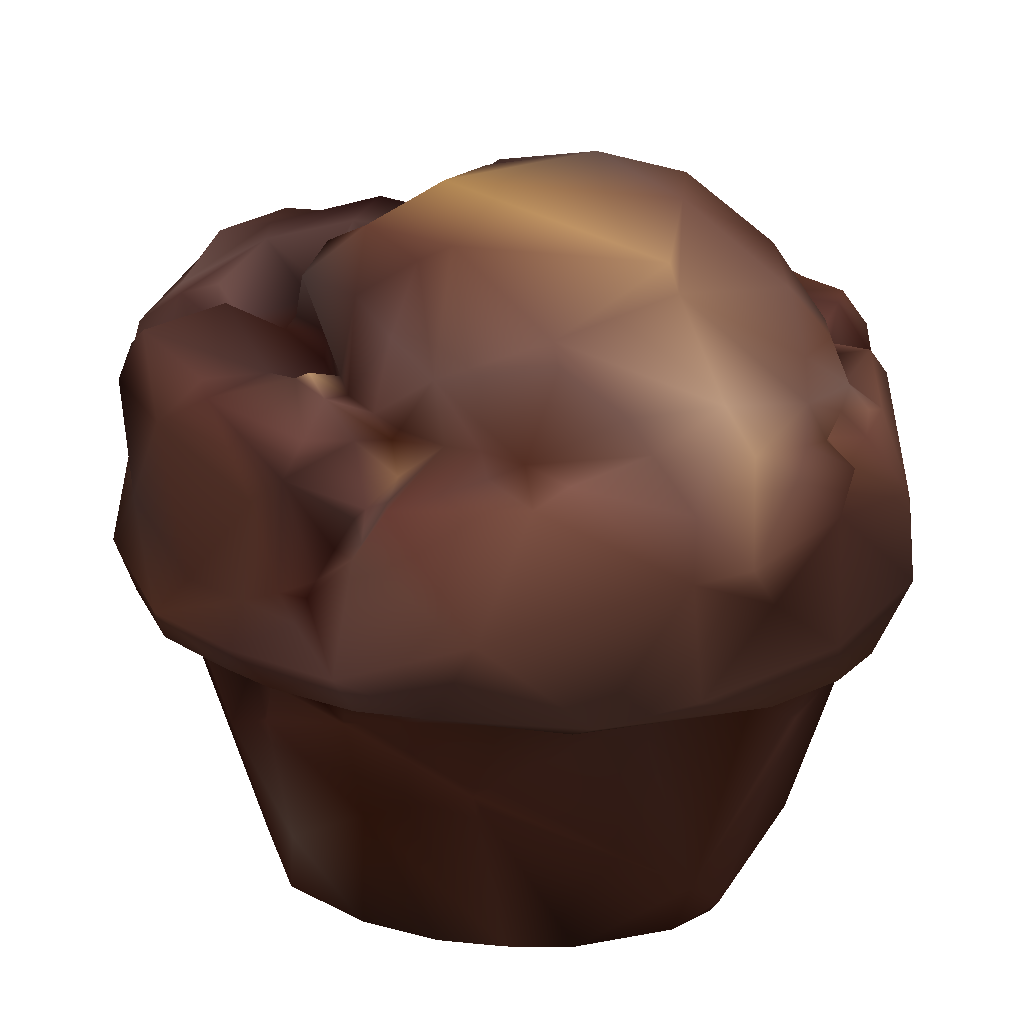
<metadata>
{"format":"obj","ext":"obj","renderer":"f3d","projection":"perspective","resolution":1024,"background":"white","views":[{"elev":23.7,"azim":-7.5,"up":"+Y"}]}
</metadata>
<code>
v -4.294 7.149 4.849 0.5216 0.2667 0.1843
v -3.536 6.607 4.128 0.2588 0.06667 0.02745
v -3.106 6.266 4.593 0.4941 0.2549 0.1765
v -3.014 7.159 5.836 0.6118 0.3922 0.3216
v -3.095 6.684 4.756 0.4941 0.2549 0.1765
v 0.402 6.878 6.545 0.5373 0.3098 0.2196
v -0.3754 1.428 4.161 0.5765 0.3216 0.2314
v -0.6362 6.646 5.717 0.5216 0.2745 0.1843
v -1.088 5.283 5.547 0.5098 0.2588 0.1843
v 0.8477 1.38 4.251 0.5098 0.2588 0.1765
v -6.551 10.73 -0.1148 0.3098 0.149 0.1216
v -6.301 11.26 -0.4809 0.549 0.3647 0.3294
v -5.813 9.11 -1.761 0.2314 0.1098 0.102
v -6.437 9.286 -2.126 0.4196 0.2588 0.2275
v -4.809 11.08 -1.216 0.2667 0.1373 0.1373
v -6.4 8.889 0.7229 0.502 0.349 0.3216
v -6.208 10.19 -0.8566 0.2118 0.06667 0.0549
v -6.485 8.764 -1.722 0.549 0.3373 0.2863
v -5.971 9.603 -2.186 0.2667 0.1647 0.149
v -5.129 11.43 1.94 0.502 0.3216 0.302
v -6.077 11.74 0.247 0.4471 0.2941 0.2745
v -5.093 10.48 -1.481 0.4118 0.2863 0.2667
v -5.461 10.07 -1.274 0.2863 0.1765 0.1569
v -6.392 10.23 -2.518 0.4471 0.2588 0.2275
v -4.738 11.82 -1.799 0.5373 0.3922 0.3843
v -5.592 11.48 -0.798 0.3098 0.1922 0.1843
v -4.651 11.99 -0.2566 0.3765 0.2314 0.2196
v -6.01 10.17 -2.238 0.4824 0.3373 0.3294
v -3.407 11.81 2.859 0.8118 0.6588 0.5216
v -4.768 11.17 -1.45 0.4118 0.2667 0.2667
v -5.419 11.49 -2.887 0.5843 0.4471 0.4392
v -5.413 11.52 -2.297 0.4392 0.2863 0.2745
v -4.043 11.65 2.329 0.349 0.2392 0.2392
v -6.195 10.79 -2.963 0.5098 0.3373 0.3098
v -3.476 11.95 0.4393 0.3216 0.2039 0.1922
v -3.668 11.72 0.4613 0.2588 0.1294 0.1098
v -3.15 11.18 2.218 0.2588 0.1569 0.1569
v -2.997 11.89 1.146 0.2941 0.149 0.1373
v -3.078 11.53 1.533 0.1765 0.07451 0.06667
v -5.035 11.54 -4.257 0.4824 0.2863 0.2471
v -2.884 11.25 2.321 0.2196 0.1216 0.1098
v -3.349 12.62 0.3362 0.6 0.4667 0.4588
v -2.667 12.67 -0.5725 0.5373 0.4275 0.4275
v -3.064 12.18 -0.7794 0.3922 0.2667 0.2588
v -4.638 12.11 -4.064 0.5373 0.3843 0.3765
v -2.577 12.83 2.081 0.4196 0.2745 0.2588
v -2.871 11.58 2.46 0.4118 0.2745 0.2549
v -4.364 11.35 -1.271 0.4471 0.3216 0.3294
v -3.166 11.83 -0.8205 0.2471 0.1569 0.1569
v -1.526 13.36 2.012 0.4549 0.2863 0.2549
v -2.889 13.21 0.2651 0.2471 0.1294 0.1098
v -1.977 12.83 -0.5128 0.3098 0.2196 0.2196
v -2.27 13.62 0.7857 0.5294 0.3373 0.2824
v -3.831 12.38 -2.61 0.4392 0.3216 0.3216
v -0.8738 14.12 0.03779 0.9216 0.7216 0.4745
v -1.425 13.19 -0.5467 0.7569 0.5294 0.3216
v -1.052 13.55 -1.203 0.5765 0.4196 0.3922
v -3.716 10.52 -6.011 0.5373 0.3373 0.302
v -2.326 12.96 -1.6 0.4314 0.3098 0.3098
v -0.9357 13.69 -0.5497 0.4941 0.3294 0.2745
v -0.9933 13.68 2.305 0.5373 0.3569 0.302
v 0.1084 13.63 -1.378 0.4588 0.3373 0.3216
v -3.704 12.34 -3.691 0.3647 0.2392 0.2314
v -3.349 12.11 -5.319 0.502 0.3098 0.2824
v -1.582 12.86 -1.561 0.4314 0.3216 0.3098
v -1.907 11.81 -5.803 0.2863 0.1647 0.1569
v 0.002639 14 -1.204 0.5647 0.4039 0.3569
v -0.789 13.36 -1.819 0.4745 0.3569 0.3569
v 0.5206 13.82 -1.646 0.4667 0.3098 0.302
v -0.4894 13.2 -2.364 0.4824 0.3569 0.349
v 0.6802 12.03 -3.588 0.3765 0.2588 0.2549
v -0.2647 12.14 -3.494 0.2667 0.149 0.1373
v -0.5001 12.54 -3.069 0.3294 0.2039 0.2
v -1.031 11.31 -6.948 0.4392 0.2588 0.2392
v -0.08692 12.89 -3.372 0.4941 0.3647 0.3569
v -1.662 12.71 -3.895 0.2314 0.1098 0.1098
v -1.09 10.87 -7.222 0.4118 0.2196 0.1765
v -0.1898 9.885 -6.518 0.302 0.1765 0.1647
v 0.412 13.66 -2.722 0.4392 0.3098 0.2941
v -1.141 8.806 -7.37 0.4314 0.2196 0.149
v 0.1549 11.79 -4.164 0.4196 0.3216 0.3216
v -0.4509 11.4 -6.393 0.549 0.3922 0.3843
v 0.6417 10.94 -6.152 0.3216 0.1922 0.1765
v -0.2011 9.288 -7.253 0.2745 0.149 0.1216
v -0.5755 9.88 -7.315 0.2745 0.1294 0.1098
v -0.3126 10.36 -6.749 0.4745 0.3373 0.3216
v -0.06434 11.65 -6.042 0.5647 0.4196 0.4039
v 1.062 11.08 -6.535 0.5765 0.4275 0.4039
v 0.3878 10.52 -6.328 0.3922 0.2588 0.2471
v 0.9318 10.18 -7.159 0.6392 0.4392 0.3843
v 0.2462 9.665 -6.634 0.2941 0.1922 0.1843
v 0.1305 9.381 -7.203 0.4824 0.302 0.2667
v 2.134 11.95 -3.569 0.2588 0.1569 0.1569
v 4.69 12.65 2.09 0.549 0.4039 0.3765
v 3.575 11.88 -1.947 0.3373 0.2196 0.2039
v 2.645 12.23 -2.984 0.3294 0.2118 0.2039
v 1.803 12.9 -2.984 0.4118 0.2941 0.2863
v 3.116 13.85 0.7125 0.5373 0.3843 0.349
v 4.212 13.02 -0.9305 0.5216 0.3843 0.3569
v 3.361 13.52 -1.369 0.5216 0.3569 0.3216
v 3.371 14.01 -0.2869 0.5098 0.349 0.302
v 5.265 11.99 2.802 0.5294 0.349 0.2941
v 4.134 11.74 -1.718 0.2941 0.1765 0.1647
v 1.932 10.86 -6.804 0.502 0.3216 0.2824
v 1.911 14.24 -0.9733 0.6039 0.4863 0.4745
v 3.96 12.73 -1.821 0.4118 0.2549 0.2314
v 1.208 10.85 -7.046 0.6039 0.4196 0.3765
v 2.695 13 -2.714 0.3843 0.2745 0.2745
v 4.634 12.13 -1.272 0.549 0.4039 0.3843
v 4.912 12.73 -0.1314 0.4667 0.2941 0.2549
v 5.717 10.91 -0.005252 0.4745 0.3098 0.2941
v 1.783 8.604 -7.42 0.5216 0.3373 0.2863
v 5.206 10.99 0.1456 0.2118 0.09412 0.07451
v 5.186 12.09 -0.3387 0.302 0.1765 0.1569
v 1.749 12.14 -4.425 0.5216 0.3922 0.3843
v 1.871 11.55 -6.186 0.4745 0.3098 0.2863
v 5.702 11 2.271 0.5098 0.349 0.3216
v 5.774 10.99 0.9601 0.3098 0.1765 0.1569
v 5.645 11.63 0.9137 0.5373 0.3922 0.3647
v 6.372 9.771 -0.3761 0.4588 0.3098 0.2941
v 6.476 9.5 -0.3886 0.2588 0.1569 0.1373
v 4.051 11.8 -2.826 0.4471 0.302 0.2941
v 4.967 11.61 -0.7806 0.3647 0.2275 0.2118
v 3.202 12.16 -3.834 0.4275 0.2745 0.2588
v 3.704 8.483 -6.736 0.5765 0.349 0.2667
v 6.355 10.09 -0.1398 0.4314 0.2745 0.2471
v 6.006 10.73 -0.06834 0.4588 0.2941 0.2745
v 3.873 11.31 -5.505 0.5569 0.3647 0.3098
v 4.567 11.48 -1.166 0.5647 0.4314 0.4275
v 6.58 10.91 0.5912 0.5373 0.3569 0.3098
v 6.583 11.31 -1.473 0.4941 0.302 0.2549
v 7.084 9.306 -0.08826 0.5216 0.3647 0.3294
v 6.991 9.476 -0.5622 0.4824 0.2941 0.2471
v 6.896 10.47 0.6093 0.5647 0.3843 0.3373
v 6.372 11.26 -0.9403 0.4196 0.2588 0.2392
v 7.037 10.24 -0.8929 0.3294 0.1569 0.1294
v 5.759 11.3 -3.307 0.5843 0.3922 0.349
v 5.378 8.282 -5.312 0.5098 0.3216 0.2667
v 4.774 11.19 -4.876 0.6314 0.4392 0.3922
v 7.349 8.275 -0.8034 0.5373 0.3373 0.2745
v 7.082 9.836 -0.8324 0.549 0.3569 0.302
v 7.023 10.7 -1.311 0.5569 0.3647 0.3098
v 6.116 11.22 -2.629 0.4863 0.2941 0.2392
v 6.237 10.91 -2.993 0.5373 0.3294 0.2745
v 3.934 1.378 2.581 0.5373 0.3098 0.2275
v 4.708 1.331 0.527 0.4863 0.2549 0.1765
v 3.736 1.372 -3.246 0.5216 0.2745 0.1843
v 4.865 1.344 -0.7852 0.5569 0.3098 0.2392
v 2.776 6.824 -6.043 0.4588 0.2039 0.1216
v 4.451 4.554 -4.407 0.5647 0.3216 0.2392
v 4.531 6.787 -4.688 0.5216 0.2863 0.2039
v 7.449 8.01 0.7119 0.6118 0.3647 0.2667
v 5.094 7.201 -5.468 0.6471 0.3922 0.2941
v 4.6 1.356 -2.057 0.5765 0.3373 0.2588
v 6.708 6.768 2.442 0.6039 0.349 0.2392
v 6.368 6.592 0.9629 0.4392 0.2039 0.1294
v 5.429 4.075 -2.843 0.6314 0.3765 0.2863
v 6.293 7.015 -3.803 0.5843 0.3294 0.2275
v 7.222 7.109 1.248 0.6039 0.349 0.2471
v 6.745 6.959 -2.517 0.6471 0.3843 0.2863
v 5.58 6.671 -3.441 0.5216 0.2941 0.2314
v 6.847 7.542 -3.154 0.7569 0.4745 0.3647
v 7.183 7.224 -1.296 0.6667 0.3922 0.2824
v 5.562 5.718 -2.315 0.4588 0.2471 0.1843
v 5.987 6.631 -2.191 0.5765 0.3373 0.2667
v 6.397 6.781 -1.001 0.4667 0.2275 0.1569
v -2.785 11.44 2.986 0.2471 0.1373 0.1216
v -5.07 11.4 2.747 0.4314 0.2588 0.2392
v -3.624 11.63 2.596 0.5098 0.3569 0.3373
v -3.657 8.763 4.948 0.2471 0.102 0.08235
v -2.333 10.38 4.986 0.5098 0.3647 0.349
v -4.468 10.33 4.564 0.549 0.3294 0.2667
v -3.971 10.78 4.826 0.3569 0.2196 0.2
v -4.914 7.66 4.408 0.502 0.3098 0.2745
v -4.686 8.453 4.247 0.5216 0.3216 0.2667
v -5.51 8.357 3.084 0.4549 0.2667 0.2196
v -2.951 9.65 5.488 0.5647 0.3843 0.349
v -0.8553 11.01 5.794 0.4471 0.302 0.2863
v -5.91 10.62 1.719 0.549 0.3373 0.2863
v -2.114 12.57 3.489 0.5765 0.4196 0.4118
v -2.776 9.755 5.154 0.5569 0.4039 0.3843
v -3.871 8.304 4.903 0.5098 0.3373 0.3098
v -3.181 9.465 4.671 0.2196 0.102 0.08628
v -2.801 11.23 4.472 0.4039 0.2667 0.2549
v -3.18 11.46 3.178 0.4941 0.349 0.3373
v -3.488 8.867 4.539 0.2941 0.1569 0.1373
v -2.843 9.904 4.505 0.3647 0.2392 0.2196
v -2.67 10.17 4.731 0.5098 0.3373 0.3216
v -3.608 11.29 4.489 0.4824 0.3216 0.3098
v -1.394 11.13 4.619 0.4549 0.2941 0.2549
v -4.106 8.855 4.875 0.4471 0.2549 0.2118
v -0.8665 11.19 5.04 0.4588 0.2941 0.2667
v -2.181 11.05 4.044 0.2745 0.1373 0.08628
v -2.121 10.54 4.361 0.6118 0.4471 0.349
v -2.414 10.46 5.571 0.5216 0.3098 0.2824
v -1.176 8.62 6.74 0.5647 0.3647 0.3098
v -2.03 11.15 3.88 0.3294 0.1765 0.1373
v -1.836 7.2 6.352 0.5569 0.349 0.2863
v -3.333 7.685 5.761 0.5765 0.3843 0.349
v -0.1991 10.63 6.208 0.6 0.4 0.349
v -2.394 11.2 3.241 0.4392 0.2863 0.2667
v 0.3631 11.01 6.227 0.6314 0.4392 0.4039
v 2.518 13.38 2.752 0.7922 0.6314 0.4941
v -1.534 12.19 4.447 0.5765 0.4196 0.4
v -0.2171 11.07 5.386 0.3843 0.2196 0.1765
v 0.3584 12.5 5.07 0.549 0.4039 0.3843
v 2.66 1.341 3.876 0.4471 0.2039 0.1294
v -2.105 6.606 5.299 0.5216 0.2588 0.1765
v 5.732 3.271 -0.5356 0.4941 0.2588 0.1922
v 6.157 5.061 1.366 0.5216 0.2745 0.2039
v 1.69 6.557 5.561 0.5647 0.3294 0.2588
v 4.95 2.883 2.477 0.502 0.2588 0.1843
v 3.736 6.849 5.996 0.6392 0.3843 0.2824
v 2.857 2.556 4.451 0.5294 0.2824 0.2
v 3.498 1.803 3.796 0.549 0.2941 0.2196
v 3.452 1.346 3.35 0.4667 0.2392 0.1647
v 3.675 6.336 4.887 0.4863 0.2314 0.1373
v 4.688 5.488 3.952 0.6 0.3569 0.2941
v 5.256 6.369 3.42 0.5373 0.2863 0.1922
v 5.882 6.784 4.212 0.6314 0.3765 0.2667
v -6.81 7.967 0.4441 0.6118 0.3373 0.2471
v -5.03 7.137 3.991 0.5843 0.3569 0.2863
v -6.116 7.756 3.048 0.5922 0.349 0.2667
v -6.674 7.189 -1.147 0.549 0.3373 0.2667
v -6.56 8.006 -3.121 0.549 0.3373 0.2667
v -5.979 7.101 2.649 0.5373 0.2941 0.2196
v -4.35 5.802 3.432 0.549 0.2941 0.2314
v -6.447 7.181 0.906 0.4275 0.1647 0.08235
v -4.119 1.361 -1.382 0.3765 0.1373 0.07451
v -5.478 6.75 1.466 0.5373 0.2941 0.2196
v -4.92 5.086 2.114 0.502 0.2549 0.1922
v -4.335 6.741 3.589 0.4392 0.2196 0.149
v -4.238 6.525 3.528 0.5216 0.2863 0.2196
v -4.516 6.639 2.894 0.3294 0.1647 0.1216
v -2.791 1.399 2.985 0.4941 0.2588 0.1765
v -3.971 3.246 2.996 0.6863 0.5098 0.4275
v -3.989 1.449 1.727 0.5098 0.2588 0.1843
v -6.355 7.248 -2.015 0.4471 0.2392 0.1569
v -6.003 7.028 -3.557 0.5294 0.2941 0.2118
v -2.821 4.57 4.699 0.4471 0.2 0.1098
v -5.898 8.026 -4.522 0.5922 0.349 0.2588
v -1.532 1.36 3.699 0.4745 0.2588 0.1843
v -5.409 6.905 -2.521 0.5373 0.3098 0.2549
v -5.867 6.791 -0.6161 0.3216 0.1294 0.09412
v -5.135 3.925 -1.649 0.5294 0.302 0.2471
v -4.95 7.121 -5.347 0.6314 0.3647 0.2745
v -4.308 1.334 -0.5037 0.5373 0.302 0.2392
v -3.756 7.937 -6.565 0.5569 0.3098 0.2275
v -4.903 6.644 -3.729 0.4392 0.2 0.1294
v -4.986 4.757 -3.3 0.502 0.2667 0.2
v -3.699 1.357 -2.463 0.5647 0.3373 0.2471
v -4.372 2.859 -2.862 0.4824 0.2392 0.1647
v -1.524 1.655 -4.927 0.4745 0.2196 0.149
v -2.824 1.392 -3.793 0.5098 0.2824 0.2039
v -3.668 2.92 -3.931 0.5098 0.2667 0.2039
v -0.9517 1.358 -5.082 0.6392 0.3765 0.2941
v -2.336 1.374 -4.234 0.4863 0.2549 0.1765
v 0.6295 1.372 -4.998 0.6196 0.3647 0.2667
v -3.755 4.626 -4.697 0.5216 0.2824 0.2196
v 0.7124 7.095 6.827 0.6 0.3843 0.3098
v -2.983 7.147 -6.78 0.6314 0.3647 0.2667
v -3.642 6.448 -5.229 0.5843 0.349 0.2863
v -0.5113 7.401 -7.399 0.6471 0.3843 0.2863
v -2.408 4.746 -5.552 0.5098 0.2588 0.1922
v 0.3204 12.82 4.649 0.549 0.4039 0.3765
v 0.3567 2.148 -5.341 0.4863 0.2275 0.149
v 2.907 4.7 -5.408 0.4667 0.2196 0.1373
v -0.75 5.897 -6.063 0.4392 0.2196 0.1569
v -1.795 6.773 -6.141 0.4588 0.2471 0.1765
v 1.277 6.811 -6.235 0.4667 0.2314 0.1373
v 2.236 7.269 -7.141 0.7647 0.6471 0.5922
v 1.369 11.81 5.565 0.5569 0.4196 0.4
v 5.086 6.749 5.049 0.6314 0.3843 0.2745
v 2.452 7.31 6.562 0.5647 0.3647 0.302
v 2.233 9.494 6.775 0.5294 0.3373 0.2824
v 5.726 11.02 3.692 0.6039 0.4275 0.3765
v 2.342 10.42 6.316 0.5647 0.4039 0.3765
v 5.516 11.28 3.218 0.5647 0.4392 0.4196
v 3.941 10.95 6.224 0.5569 0.4 0.3647
v 1.697 11.34 5.925 0.5647 0.4196 0.3922
v 3.354 11.16 5.774 0.7765 0.6314 0.5294
v 2.934 11.9 5.427 0.8392 0.702 0.6196
v 4.927 7.66 5.587 0.5216 0.3294 0.2745
v 4.252 11.16 5.437 0.5098 0.3647 0.3373
v 4.795 10.89 4.614 0.5098 0.3373 0.2745
v 5.007 10.63 3.839 0.5373 0.3569 0.302
v 5.15 10.49 4.682 0.5098 0.3294 0.2667
v 5.234 11.06 3.784 0.5216 0.3569 0.3098
v 2.596 12.99 3.166 0.6824 0.5294 0.4471
v 3.654 8.828 6.283 0.4314 0.2471 0.1922
v 3.126 9.765 6.963 0.6196 0.4314 0.3647
v 6.211 10.67 2.813 0.6039 0.4118 0.3647
v 4.891 9.895 5.388 0.5098 0.3098 0.2667
v 4.68 11.91 3.448 0.5098 0.3647 0.3294
v 5.089 10.7 5.333 0.4196 0.2588 0.2196
v 6.518 9.472 3.642 0.5373 0.349 0.302
v 5.622 10.67 4.029 0.5098 0.3294 0.2941
v 4.466 11.56 4.619 0.549 0.4118 0.3843
v 6.602 7.977 3.945 0.5569 0.3569 0.3098
v 1.961 1.338 -4.546 0.4039 0.1647 0.102
f 1 199 174
f 227 231 236
f 1 174 222
f 3 227 240
f 5 4 1
f 1 222 232
f 3 233 227
f 232 233 2
f 232 5 1
f 227 236 240
f 5 198 4
f 5 2 3
f 199 1 4
f 2 233 3
f 7 240 242
f 5 208 198
f 3 240 9
f 5 3 208
f 208 3 9
f 232 2 5
f 198 208 8
f 9 7 10
f 208 9 8
f 7 9 240
f 10 207 214
f 198 8 6
f 8 211 6
f 213 260 6
f 198 6 260
f 211 213 6
f 260 213 274
f 9 211 8
f 20 179 168
f 221 223 16
f 214 9 10
f 16 179 11
f 179 21 11
f 24 14 19
f 241 239 225
f 20 33 21
f 223 176 16
f 33 27 21
f 12 26 17
f 168 179 172
f 16 176 179
f 11 18 16
f 27 48 26
f 11 12 17
f 33 20 168
f 225 34 241
f 23 18 17
f 21 12 11
f 19 13 23
f 26 48 15
f 26 15 22
f 23 13 18
f 19 14 13
f 30 32 22
f 30 22 15
f 54 25 48
f 45 31 63
f 14 18 13
f 21 179 20
f 18 225 221
f 225 18 14
f 24 19 28
f 18 221 16
f 32 30 25
f 24 225 14
f 34 32 31
f 36 27 33
f 32 34 28
f 32 28 22
f 17 18 11
f 34 40 241
f 33 168 169
f 172 173 168
f 23 28 19
f 248 246 241
f 27 26 21
f 58 248 241
f 225 24 34
f 28 23 22
f 12 21 26
f 54 31 32
f 34 24 28
f 34 31 40
f 64 40 45
f 167 29 185
f 169 185 29
f 48 30 15
f 31 54 63
f 27 36 48
f 26 23 17
f 41 37 169
f 37 33 169
f 39 33 37
f 22 23 26
f 25 54 32
f 38 41 47
f 39 36 33
f 58 241 40
f 25 30 48
f 53 46 50
f 35 38 42
f 167 47 29
f 36 39 38
f 49 35 42
f 49 36 35
f 47 167 46
f 38 35 36
f 40 31 45
f 48 36 49
f 43 44 42
f 201 167 185
f 53 55 56
f 47 41 169
f 47 169 29
f 37 41 39
f 38 47 42
f 43 59 44
f 51 43 42
f 61 50 204
f 38 39 41
f 64 45 63
f 265 61 204
f 46 167 180
f 49 54 48
f 42 47 46
f 180 50 46
f 180 204 50
f 43 52 59
f 54 44 59
f 44 54 49
f 52 51 56
f 65 59 52
f 49 42 44
f 53 42 46
f 51 42 53
f 66 64 63
f 76 59 65
f 60 57 56
f 76 63 54
f 52 43 51
f 53 56 51
f 76 54 59
f 61 53 50
f 52 56 57
f 55 60 56
f 65 57 68
f 52 57 65
f 58 40 64
f 55 53 61
f 77 58 64
f 248 80 261
f 67 68 57
f 57 60 67
f 248 58 77
f 74 66 82
f 66 63 76
f 55 61 203
f 82 66 87
f 70 69 79
f 66 76 87
f 203 61 265
f 70 79 75
f 80 248 77
f 261 80 263
f 87 76 81
f 67 60 55
f 73 76 65
f 105 69 67
f 77 66 74
f 65 68 70
f 67 62 68
f 69 62 67
f 64 66 77
f 81 76 72
f 72 75 71
f 105 67 55
f 55 203 98
f 76 73 72
f 73 65 70
f 72 71 81
f 78 89 91
f 86 89 78
f 70 68 69
f 68 62 69
f 74 86 77
f 87 89 82
f 96 93 71
f 69 105 79
f 91 84 78
f 75 73 70
f 89 107 90
f 84 80 85
f 75 72 73
f 96 71 97
f 92 112 80
f 80 84 92
f 93 115 71
f 92 84 91
f 85 77 86
f 105 55 98
f 77 85 80
f 75 79 97
f 112 263 80
f 79 105 97
f 74 82 86
f 115 87 81
f 81 71 115
f 263 112 271
f 82 89 86
f 88 89 83
f 107 89 88
f 88 83 87
f 83 89 87
f 91 90 92
f 90 91 89
f 86 78 85
f 84 85 78
f 87 116 88
f 92 90 112
f 116 87 115
f 116 104 88
f 104 107 88
f 75 97 71
f 94 294 102
f 99 101 110
f 294 278 102
f 294 298 278
f 98 101 105
f 94 110 98
f 278 288 276
f 96 97 108
f 103 122 95
f 103 109 129
f 203 289 98
f 115 93 124
f 124 93 96
f 98 289 94
f 100 105 101
f 110 101 98
f 96 122 124
f 100 108 105
f 95 96 106
f 292 278 276
f 100 101 99
f 117 278 292
f 119 94 102
f 110 114 99
f 125 271 112
f 108 100 106
f 119 102 117
f 95 106 103
f 108 106 96
f 114 113 123
f 107 125 112
f 122 103 129
f 122 96 95
f 99 114 109
f 99 106 100
f 99 109 106
f 116 128 104
f 278 117 102
f 119 114 110
f 104 125 107
f 108 97 105
f 112 90 107
f 128 115 124
f 106 109 103
f 123 113 111
f 114 118 113
f 111 118 130
f 125 104 128
f 114 123 109
f 136 135 126
f 127 111 130
f 135 111 127
f 117 292 130
f 135 127 126
f 119 110 94
f 139 128 124
f 137 124 122
f 135 123 111
f 292 296 134
f 117 118 119
f 134 126 127
f 123 129 109
f 121 132 133
f 139 138 125
f 130 118 117
f 137 122 129
f 138 153 125
f 128 116 115
f 134 127 130
f 140 141 133
f 119 118 114
f 133 141 121
f 136 126 120
f 141 136 120
f 113 118 111
f 120 126 121
f 141 120 121
f 121 126 134
f 271 125 153
f 135 131 123
f 144 139 137
f 133 152 140
f 132 134 152
f 143 129 123
f 143 137 129
f 139 124 137
f 135 136 142
f 143 123 131
f 131 135 142
f 296 152 134
f 134 130 292
f 299 152 296
f 142 144 131
f 128 139 125
f 152 133 132
f 140 163 162
f 141 142 136
f 139 144 138
f 134 132 121
f 142 140 162
f 162 160 158
f 138 162 158
f 137 143 144
f 138 158 153
f 162 138 144
f 142 162 144
f 142 141 140
f 144 143 131
f 147 157 154
f 215 216 212
f 212 216 145
f 212 145 146
f 209 146 148
f 150 300 267
f 156 219 210
f 157 147 150
f 212 146 209
f 209 148 154
f 209 154 157
f 267 270 149
f 219 155 220
f 271 149 270
f 262 259 250
f 219 218 210
f 212 210 218
f 209 210 212
f 149 151 267
f 166 210 209
f 153 151 149
f 271 153 149
f 157 161 164
f 166 156 210
f 299 155 159
f 151 150 267
f 152 299 159
f 161 150 151
f 158 161 151
f 164 209 157
f 161 157 150
f 155 219 156
f 159 155 156
f 164 161 165
f 153 158 151
f 160 165 161
f 158 160 161
f 163 165 160
f 164 166 209
f 165 166 164
f 163 159 156
f 156 166 163
f 159 163 152
f 162 163 160
f 152 163 140
f 165 163 166
f 173 172 191
f 173 186 183
f 170 182 199
f 175 223 174
f 177 170 199
f 187 173 183
f 260 275 196
f 188 181 171
f 194 188 171
f 171 190 194
f 195 192 190
f 176 223 175
f 173 187 188
f 188 194 184
f 204 180 201
f 168 173 189
f 181 195 171
f 204 201 197
f 187 183 181
f 200 195 196
f 184 193 185
f 194 193 184
f 189 185 169
f 184 185 189
f 193 197 201
f 168 189 169
f 186 191 170
f 173 191 186
f 196 199 198
f 195 190 171
f 260 196 198
f 199 182 174
f 184 173 188
f 177 195 181
f 175 182 191
f 195 200 178
f 182 175 174
f 197 190 204
f 184 189 173
f 222 174 223
f 201 180 167
f 188 187 181
f 177 196 195
f 205 192 178
f 205 178 200
f 199 196 177
f 186 170 177
f 172 179 176
f 177 181 183
f 204 190 192
f 202 277 280
f 195 178 192
f 177 183 186
f 172 176 175
f 204 192 205
f 182 170 191
f 202 205 200
f 193 201 185
f 197 193 190
f 202 280 205
f 175 191 172
f 204 205 206
f 200 196 275
f 206 265 204
f 202 200 275
f 190 193 194
f 198 199 4
f 265 289 203
f 275 260 274
f 275 277 202
f 206 205 272
f 272 205 280
f 265 206 272
f 216 215 207
f 215 214 207
f 219 217 218
f 211 9 214
f 217 211 214
f 213 217 273
f 212 218 215
f 283 273 220
f 299 283 220
f 220 273 217
f 218 214 215
f 219 220 217
f 214 218 217
f 273 283 213
f 211 217 213
f 299 220 155
f 222 223 226
f 226 223 221
f 224 244 228
f 230 226 228
f 228 221 224
f 224 221 225
f 244 224 238
f 238 239 243
f 239 238 225
f 227 234 231
f 228 226 221
f 225 238 224
f 244 237 231
f 230 234 226
f 234 227 233
f 233 232 234
f 252 247 245
f 243 244 238
f 231 237 236
f 230 228 244
f 244 231 230
f 231 234 230
f 222 234 232
f 222 226 234
f 247 237 244
f 243 245 244
f 246 249 239
f 262 250 249
f 246 262 249
f 235 236 237
f 249 243 239
f 240 236 235
f 246 261 262
f 239 241 246
f 257 254 255
f 245 247 244
f 249 250 243
f 250 252 245
f 243 250 245
f 250 255 252
f 261 246 248
f 253 257 259
f 257 255 259
f 259 264 253
f 254 251 252
f 268 256 264
f 259 255 250
f 268 266 256
f 262 261 269
f 270 269 263
f 300 258 266
f 256 266 258
f 255 254 252
f 264 256 253
f 267 268 270
f 269 261 263
f 262 264 259
f 268 267 266
f 263 271 270
f 269 270 268
f 291 275 290
f 268 264 262
f 269 268 262
f 291 293 279
f 279 293 295
f 298 289 282
f 291 281 277
f 266 267 300
f 277 275 291
f 288 298 285
f 298 288 278
f 296 293 299
f 295 284 279
f 265 282 289
f 284 285 298
f 295 293 287
f 285 284 295
f 281 279 284
f 282 280 277
f 288 286 297
f 281 282 277
f 293 283 299
f 276 288 297
f 283 274 213
f 274 283 290
f 287 296 297
f 290 275 274
f 293 296 287
f 285 286 288
f 282 272 280
f 297 292 276
f 293 290 283
f 287 297 286
f 279 281 291
f 289 294 94
f 298 294 289
f 281 298 282
f 284 298 281
f 282 265 272
f 287 285 295
f 290 293 291
f 286 285 287
f 296 292 297
f 252 229 247
f 253 256 257
f 240 235 242
f 252 251 229
f 150 147 300
f 216 207 145
f 7 242 10
f 257 256 254
f 154 148 147
f 237 247 235
f 251 254 229
f 258 300 256
f 207 10 145
f 146 145 148
f 242 235 10
f 147 148 300
f 247 229 235
f 256 300 254
f 145 10 148
f 254 300 229
f 235 229 10
f 148 10 300
f 10 229 300

</code>
